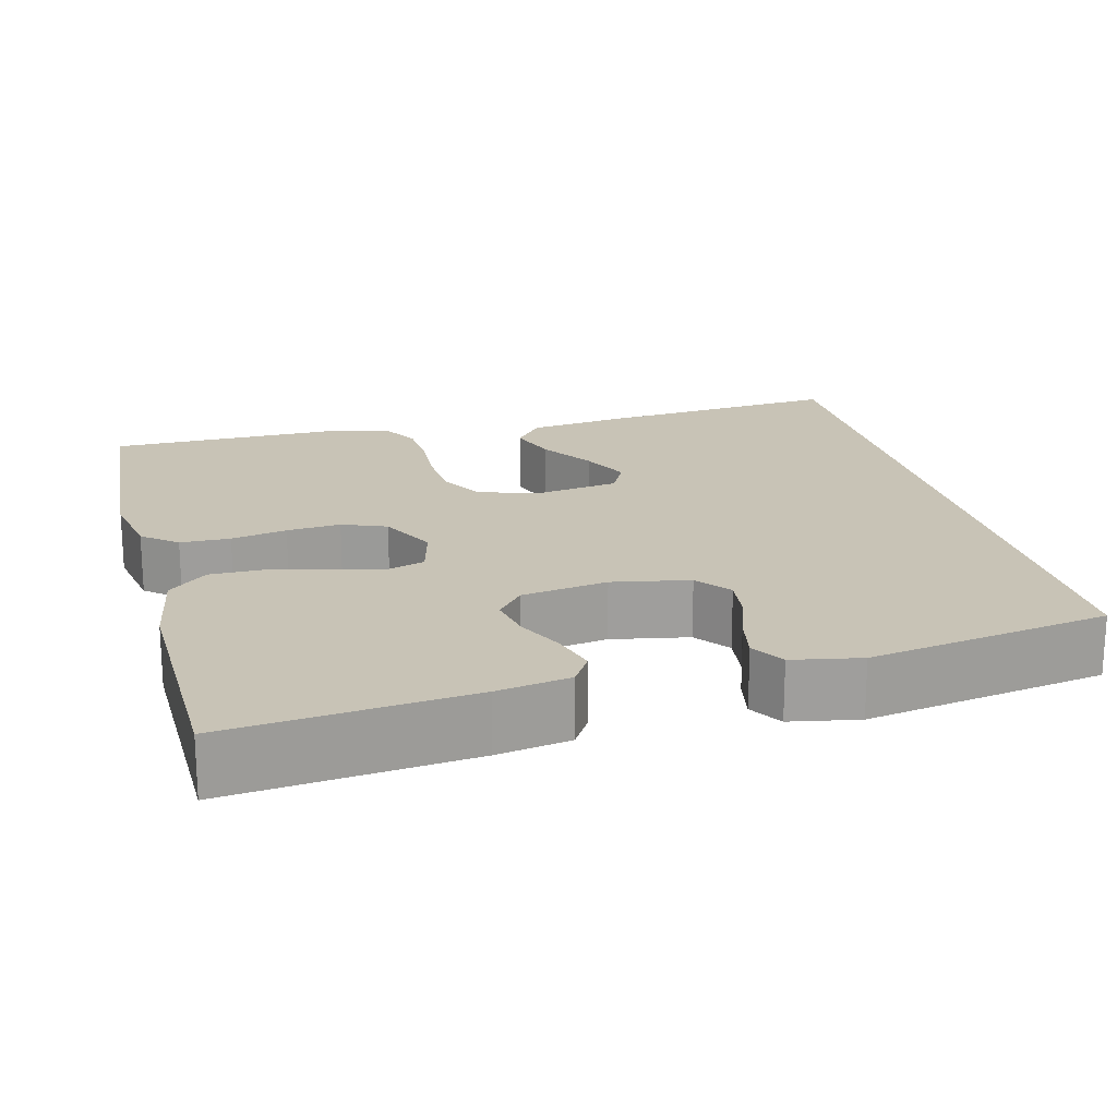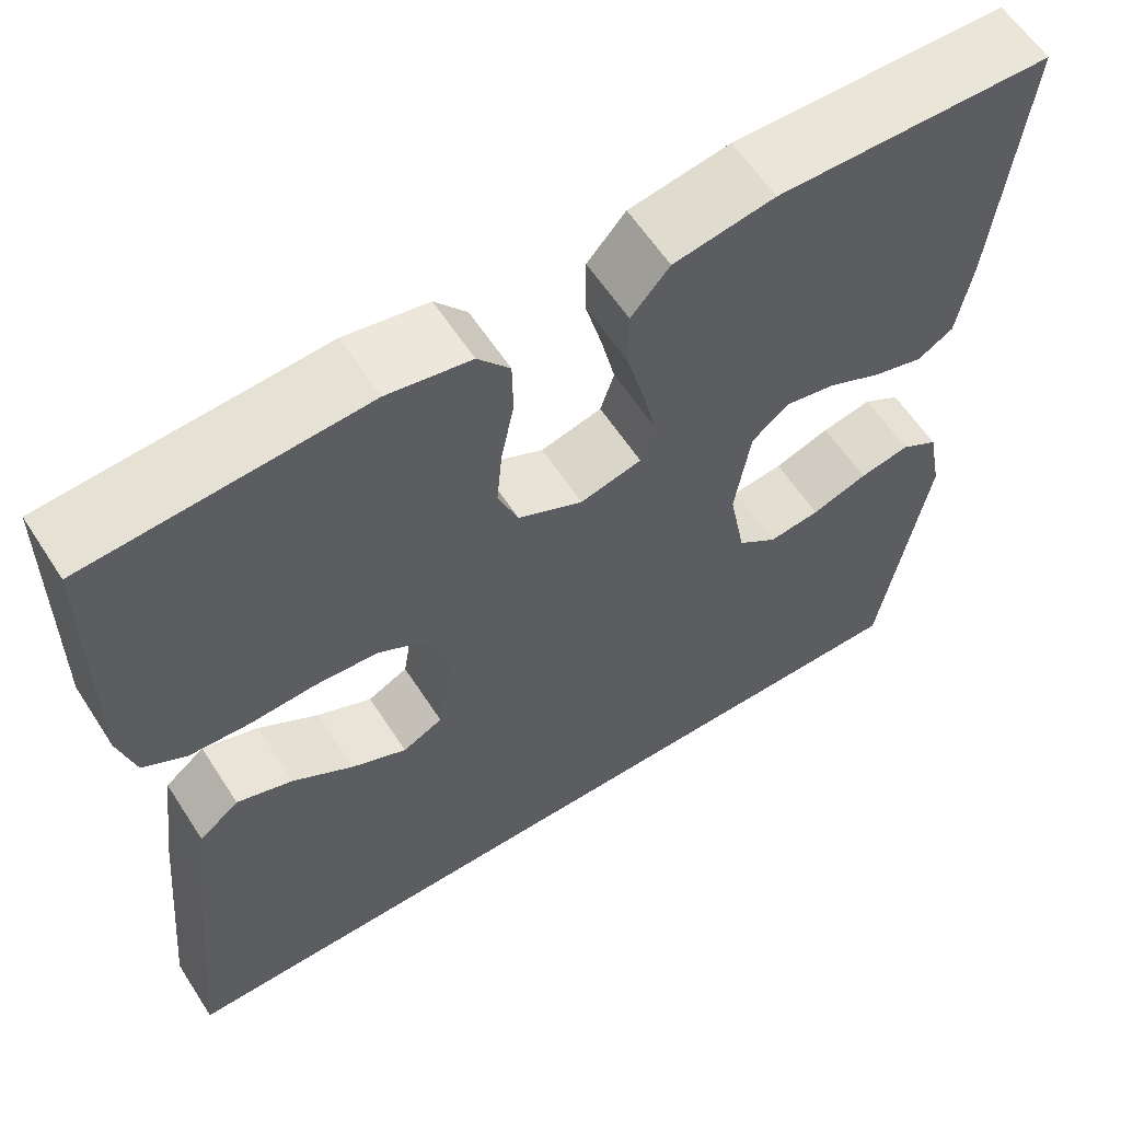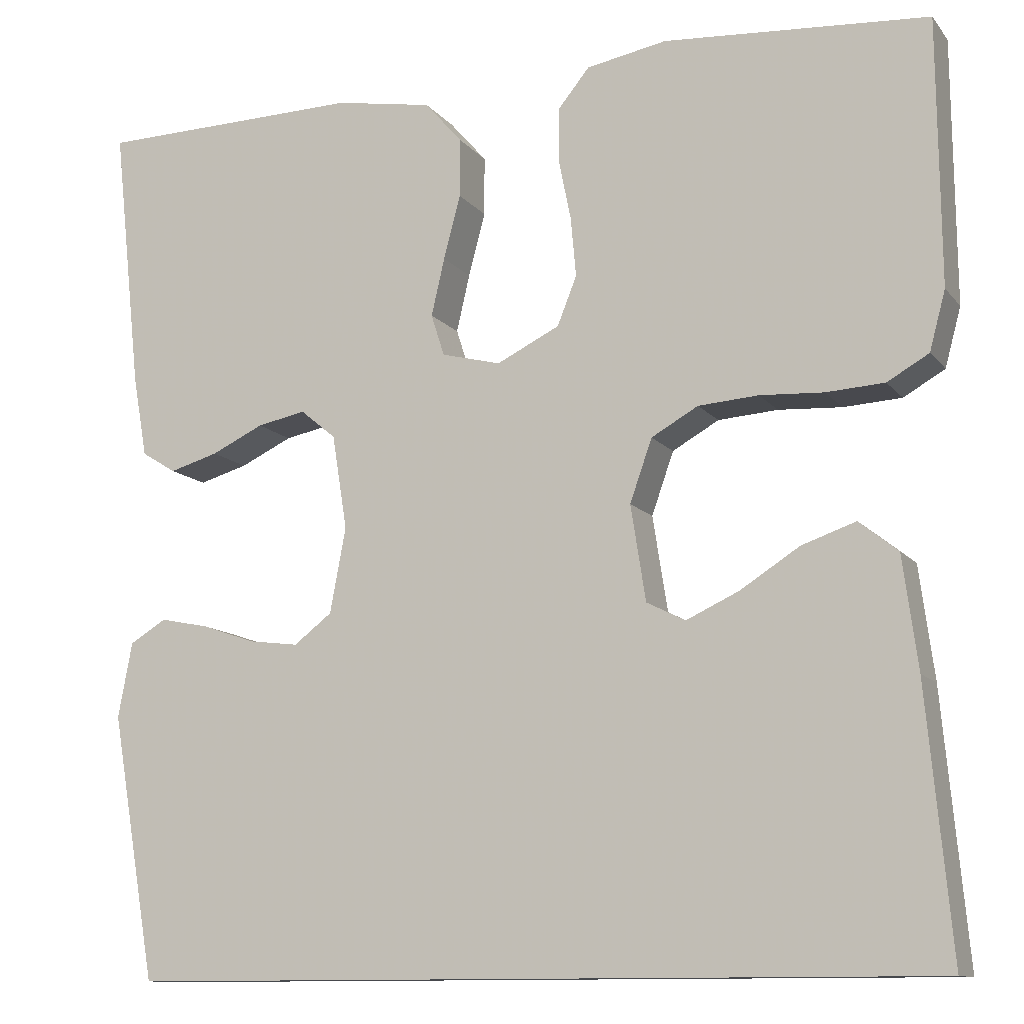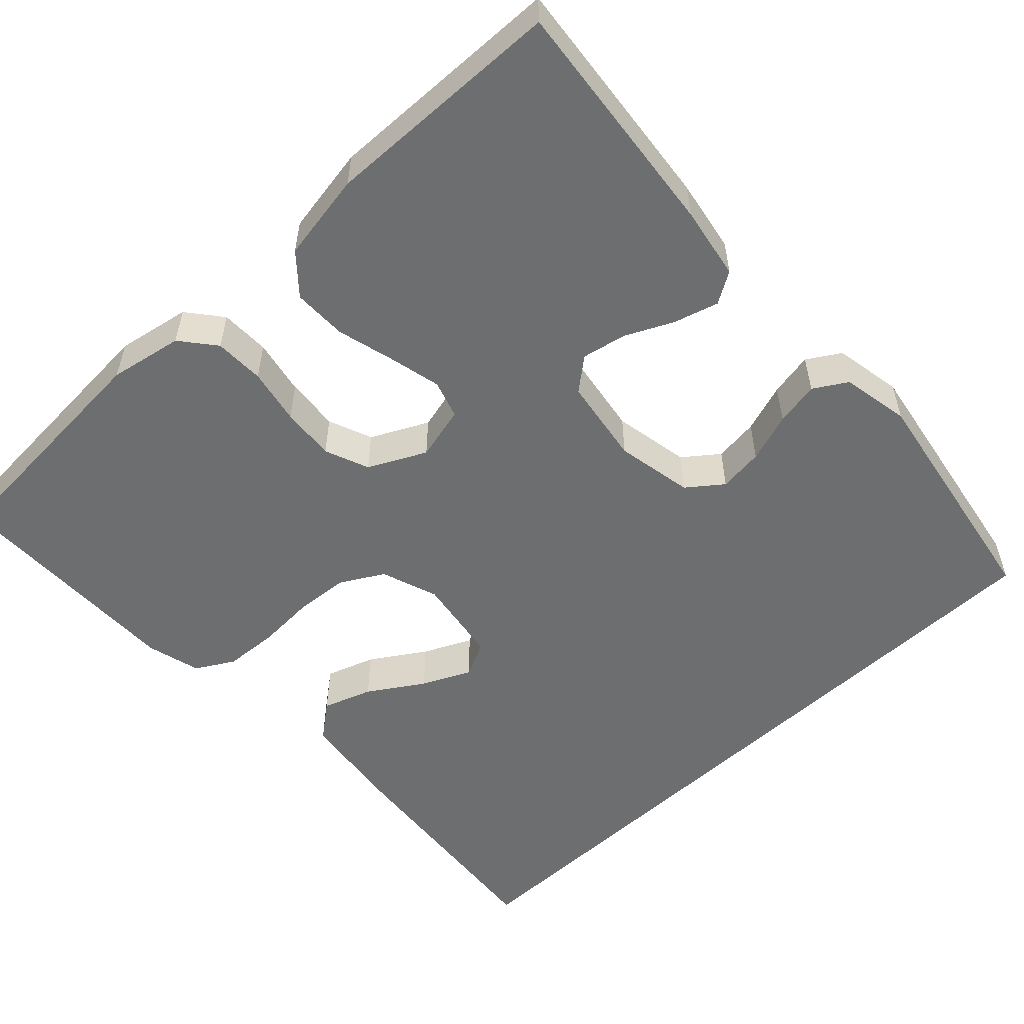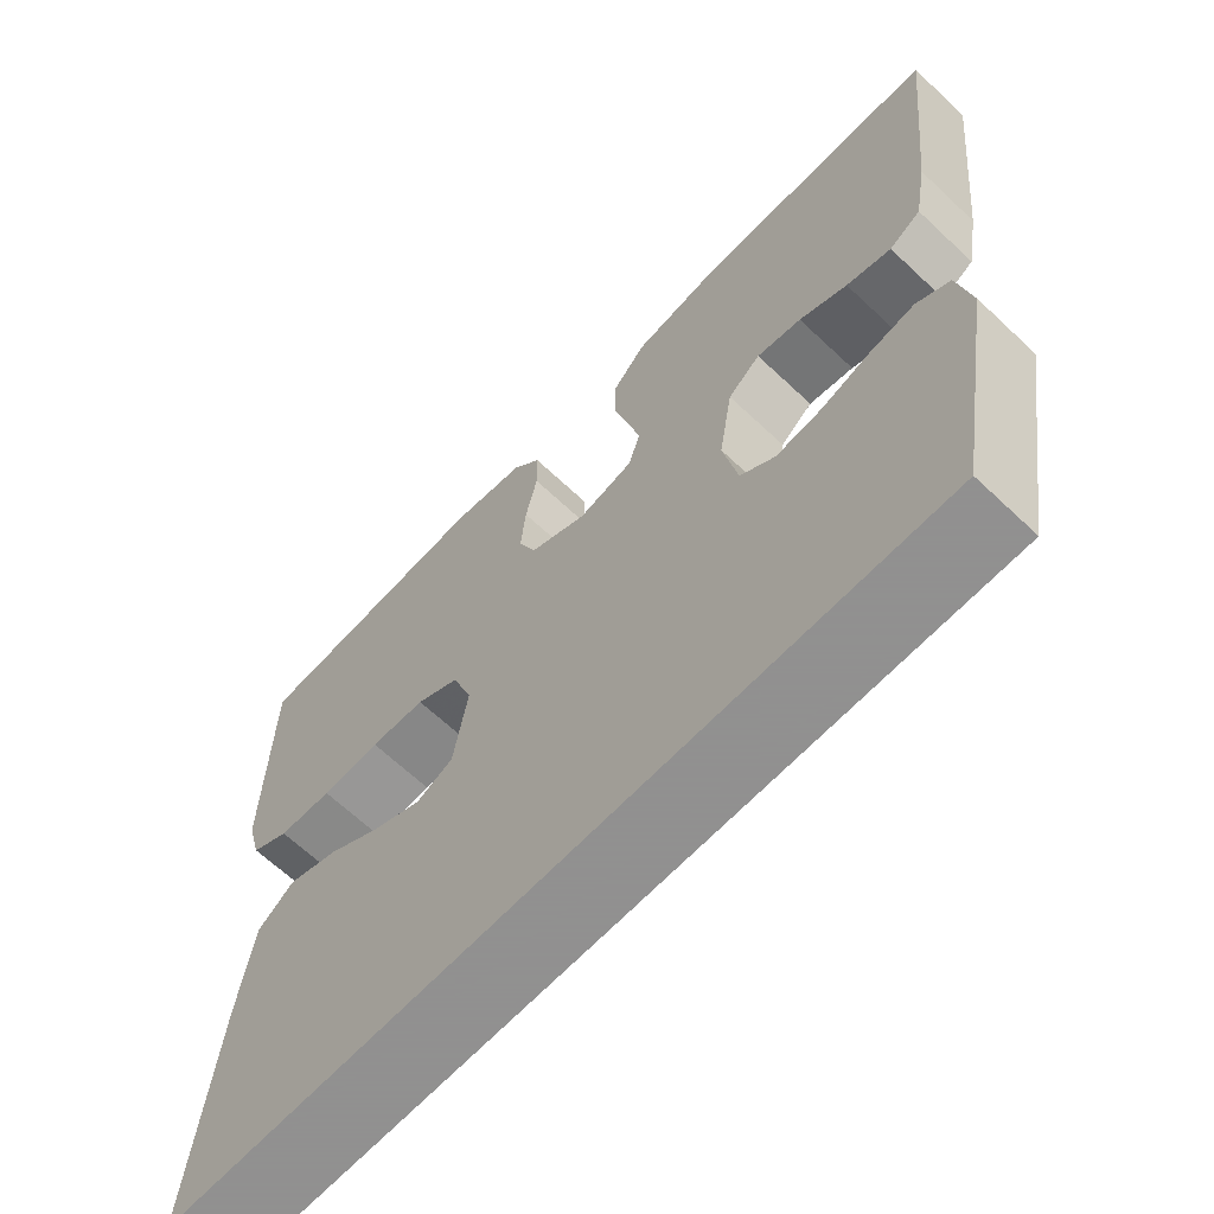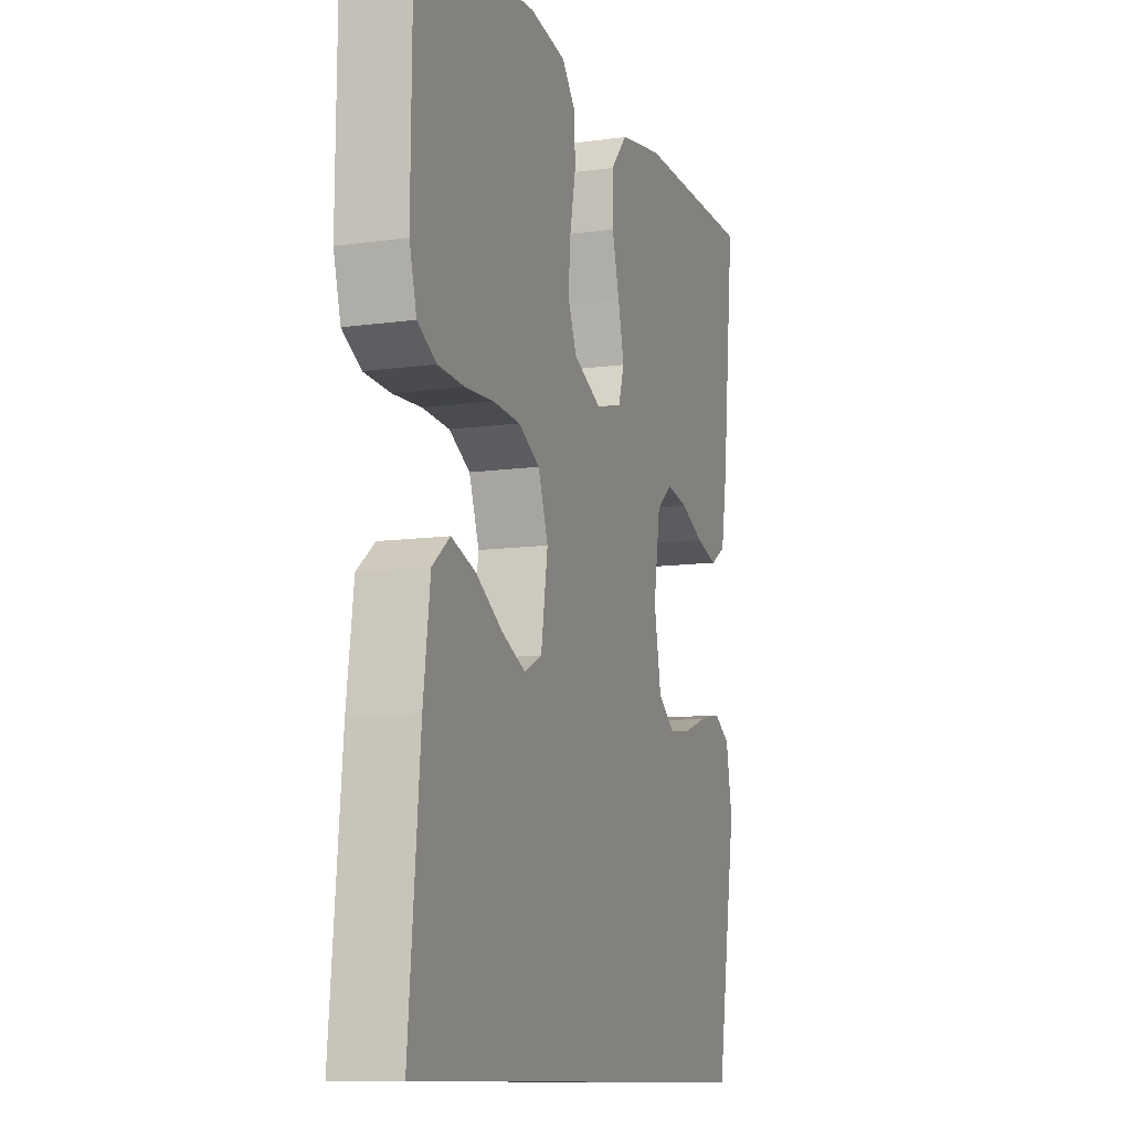
<metadata>
{"format":"obj","ext":"obj","renderer":"f3d","projection":"perspective","resolution":1024,"background":"white","views":[{"elev":19.4,"azim":75.6,"up":"+Y"},{"elev":60.1,"azim":-32.8,"up":"+Z"},{"elev":-11.5,"azim":-157.1,"up":"+Z"},{"elev":-54.3,"azim":43.2,"up":"+Y"},{"elev":-65.8,"azim":46.6,"up":"+Z"},{"elev":-10.7,"azim":-70.8,"up":"+Z"}]}
</metadata>
<code>
v -0.492 0.07 -0.5
v -0.464 0.07 -0.2
v -0.447 0.07 -0.073
v -0.403 0.07 -0.038
v -0.342 0.07 -0.059
v -0.275 0.07 -0.102
v -0.215 0.07 -0.13
v -0.171 0.07 -0.108
v -0.154 0.07 0
v -0.179 0.07 0.071
v -0.232 0.07 0.101
v -0.3 0.07 0.106
v -0.372 0.07 0.102
v -0.438 0.07 0.106
v -0.485 0.07 0.133
v -0.503 0.07 0.2
v -0.5 0.07 0.5
v -0.2 0.07 0.52
v -0.109 0.07 0.503
v -0.074 0.07 0.46
v -0.073 0.07 0.398
v -0.087 0.07 0.329
v -0.093 0.07 0.262
v -0.071 0.07 0.207
v 0 0.07 0.172
v 0.067 0.07 0.189
v 0.082 0.07 0.236
v 0.067 0.07 0.301
v 0.048 0.07 0.373
v 0.048 0.07 0.44
v 0.09 0.07 0.488
v 0.2 0.07 0.507
v 0.5 0.07 0.5
v 0.468 0.07 0.2
v 0.452 0.07 0.109
v 0.413 0.07 0.085
v 0.358 0.07 0.101
v 0.299 0.07 0.129
v 0.244 0.07 0.14
v 0.204 0.07 0.107
v 0.187 0.07 0
v 0.205 0.07 -0.096
v 0.248 0.07 -0.129
v 0.304 0.07 -0.122
v 0.365 0.07 -0.101
v 0.42 0.07 -0.09
v 0.461 0.07 -0.115
v 0.477 0.07 -0.2
v 0.426 0.07 -0.5
v -0.492 0 -0.5
v -0.464 0 -0.2
v -0.447 0 -0.073
v -0.403 0 -0.038
v -0.342 0 -0.059
v -0.275 0 -0.102
v -0.215 0 -0.13
v -0.171 0 -0.108
v -0.154 0 0
v -0.179 0 0.071
v -0.232 0 0.101
v -0.3 0 0.106
v -0.372 0 0.102
v -0.438 0 0.106
v -0.485 0 0.133
v -0.503 0 0.2
v -0.5 0 0.5
v -0.2 0 0.52
v -0.109 0 0.503
v -0.074 0 0.46
v -0.073 0 0.398
v -0.087 0 0.329
v -0.093 0 0.262
v -0.071 0 0.207
v 0 0 0.172
v 0.067 0 0.189
v 0.082 0 0.236
v 0.067 0 0.301
v 0.048 0 0.373
v 0.048 0 0.44
v 0.09 0 0.488
v 0.2 0 0.507
v 0.5 0 0.5
v 0.468 0 0.2
v 0.452 0 0.109
v 0.413 0 0.085
v 0.358 0 0.101
v 0.299 0 0.129
v 0.244 0 0.14
v 0.204 0 0.107
v 0.187 0 0
v 0.205 0 -0.096
v 0.248 0 -0.129
v 0.304 0 -0.122
v 0.365 0 -0.101
v 0.42 0 -0.09
v 0.461 0 -0.115
v 0.477 0 -0.2
v 0.426 0 -0.5
f 48 49 1
f 47 48 1
f 46 47 1
f 45 46 1
f 44 45 1
f 43 44 1
f 42 43 1 2
f 36 37 38
f 35 36 38
f 34 35 38
f 33 34 38
f 32 33 38
f 31 32 38
f 30 31 38
f 29 30 38
f 28 29 38
f 27 28 38 39
f 26 27 39 40
f 20 21 22
f 19 20 22
f 18 19 22
f 17 18 22
f 16 17 22
f 15 16 22
f 14 15 22
f 13 14 22
f 12 13 22
f 11 12 22 23
f 10 11 23 24
f 4 5 6
f 3 4 6
f 2 3 6
f 2 6 7
f 42 2 7
f 41 42 7 8
f 41 8 9
f 40 41 9
f 26 40 9
f 25 26 9
f 9 10 24 25
f 50 98 97
f 50 97 96
f 50 96 95
f 50 95 94
f 50 94 93
f 50 93 92
f 51 50 92 91
f 87 86 85
f 87 85 84
f 87 84 83
f 87 83 82
f 87 82 81
f 87 81 80
f 87 80 79
f 87 79 78
f 87 78 77
f 88 87 77 76
f 89 88 76 75
f 71 70 69
f 71 69 68
f 71 68 67
f 71 67 66
f 71 66 65
f 71 65 64
f 71 64 63
f 71 63 62
f 71 62 61
f 72 71 61 60
f 73 72 60 59
f 55 54 53
f 55 53 52
f 55 52 51
f 56 55 51
f 56 51 91
f 57 56 91 90
f 58 57 90
f 58 90 89
f 58 89 75
f 58 75 74
f 74 73 59 58
f 1 50 51 2
f 2 51 52 3
f 3 52 53 4
f 4 53 54 5
f 5 54 55 6
f 6 55 56 7
f 7 56 57 8
f 8 57 58 9
f 9 58 59 10
f 10 59 60 11
f 11 60 61 12
f 12 61 62 13
f 13 62 63 14
f 14 63 64 15
f 15 64 65 16
f 16 65 66 17
f 17 66 67 18
f 18 67 68 19
f 19 68 69 20
f 20 69 70 21
f 21 70 71 22
f 22 71 72 23
f 23 72 73 24
f 24 73 74 25
f 25 74 75 26
f 26 75 76 27
f 27 76 77 28
f 28 77 78 29
f 29 78 79 30
f 30 79 80 31
f 31 80 81 32
f 32 81 82 33
f 33 82 83 34
f 34 83 84 35
f 35 84 85 36
f 36 85 86 37
f 37 86 87 38
f 38 87 88 39
f 39 88 89 40
f 40 89 90 41
f 41 90 91 42
f 42 91 92 43
f 43 92 93 44
f 44 93 94 45
f 45 94 95 46
f 46 95 96 47
f 47 96 97 48
f 48 97 98 49
f 49 98 50 1

</code>
